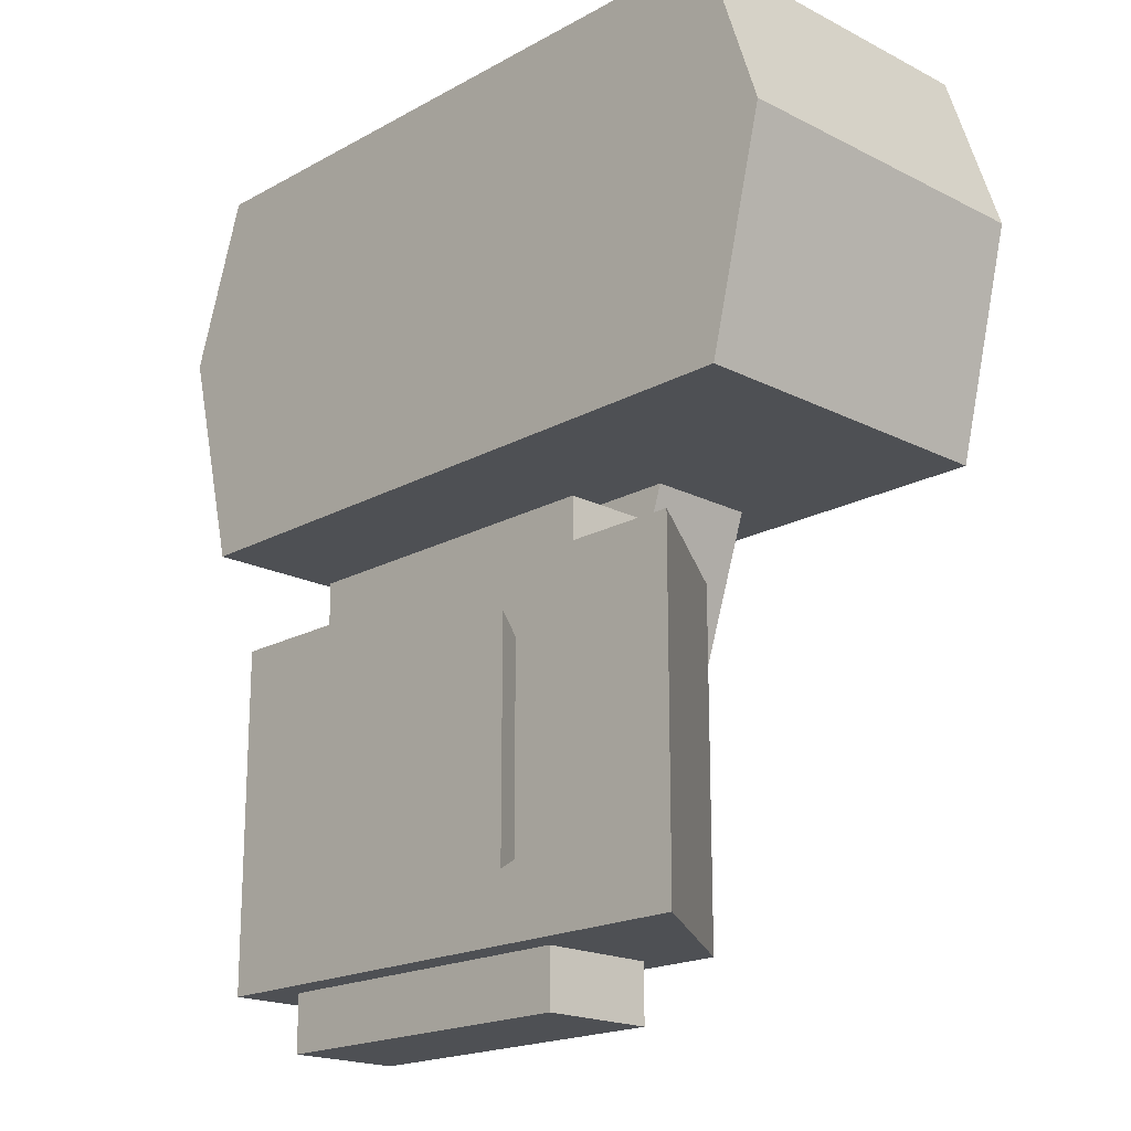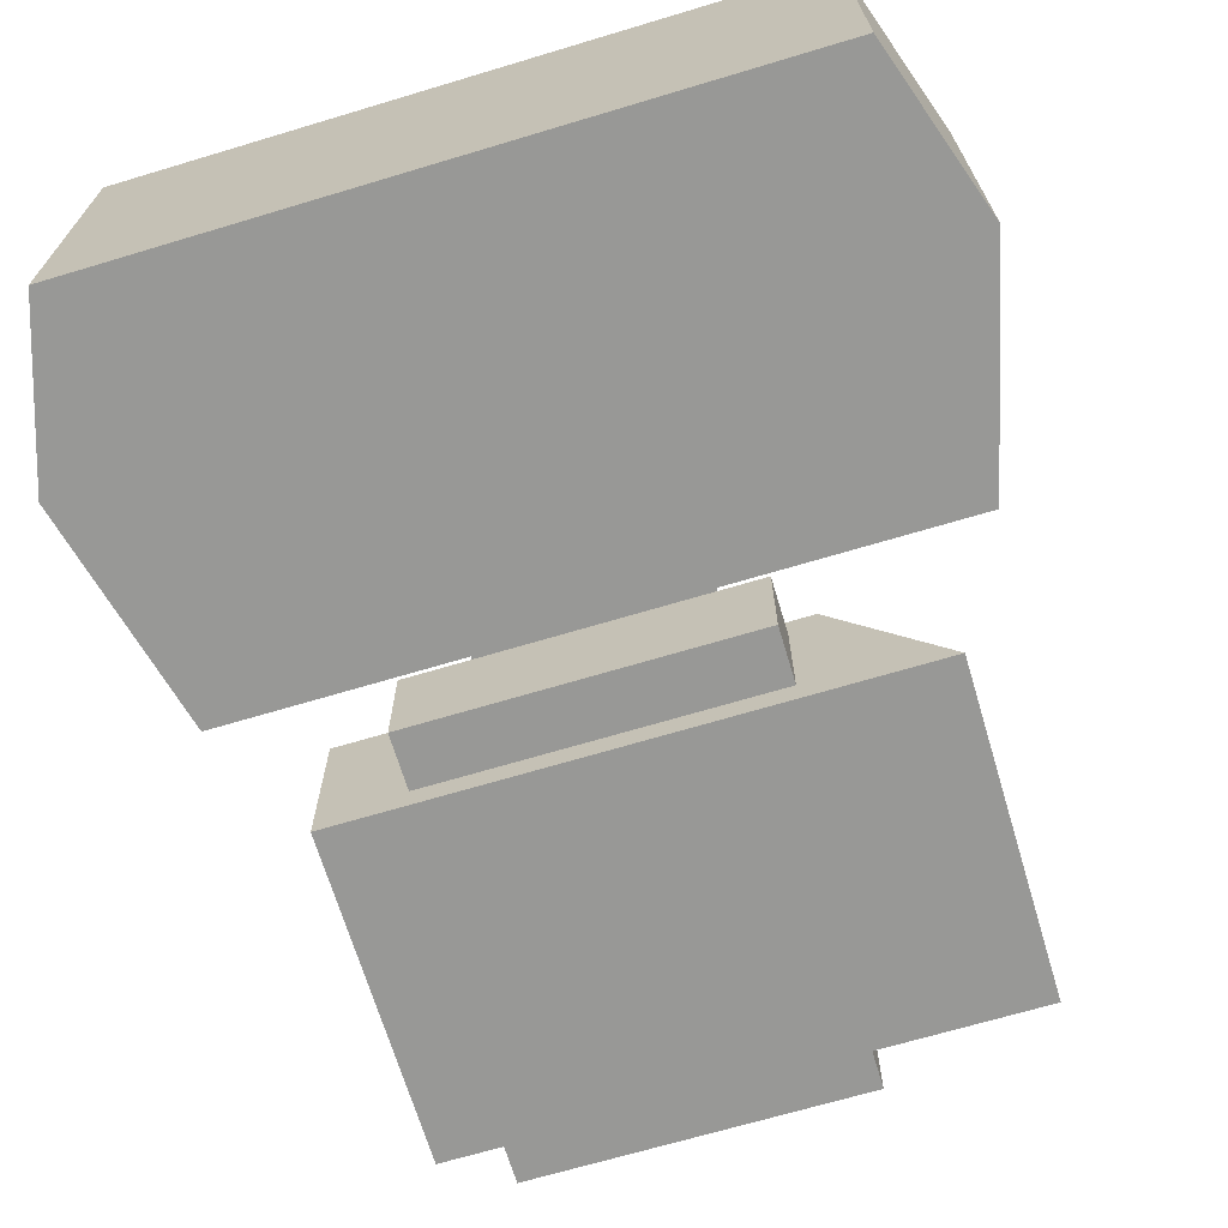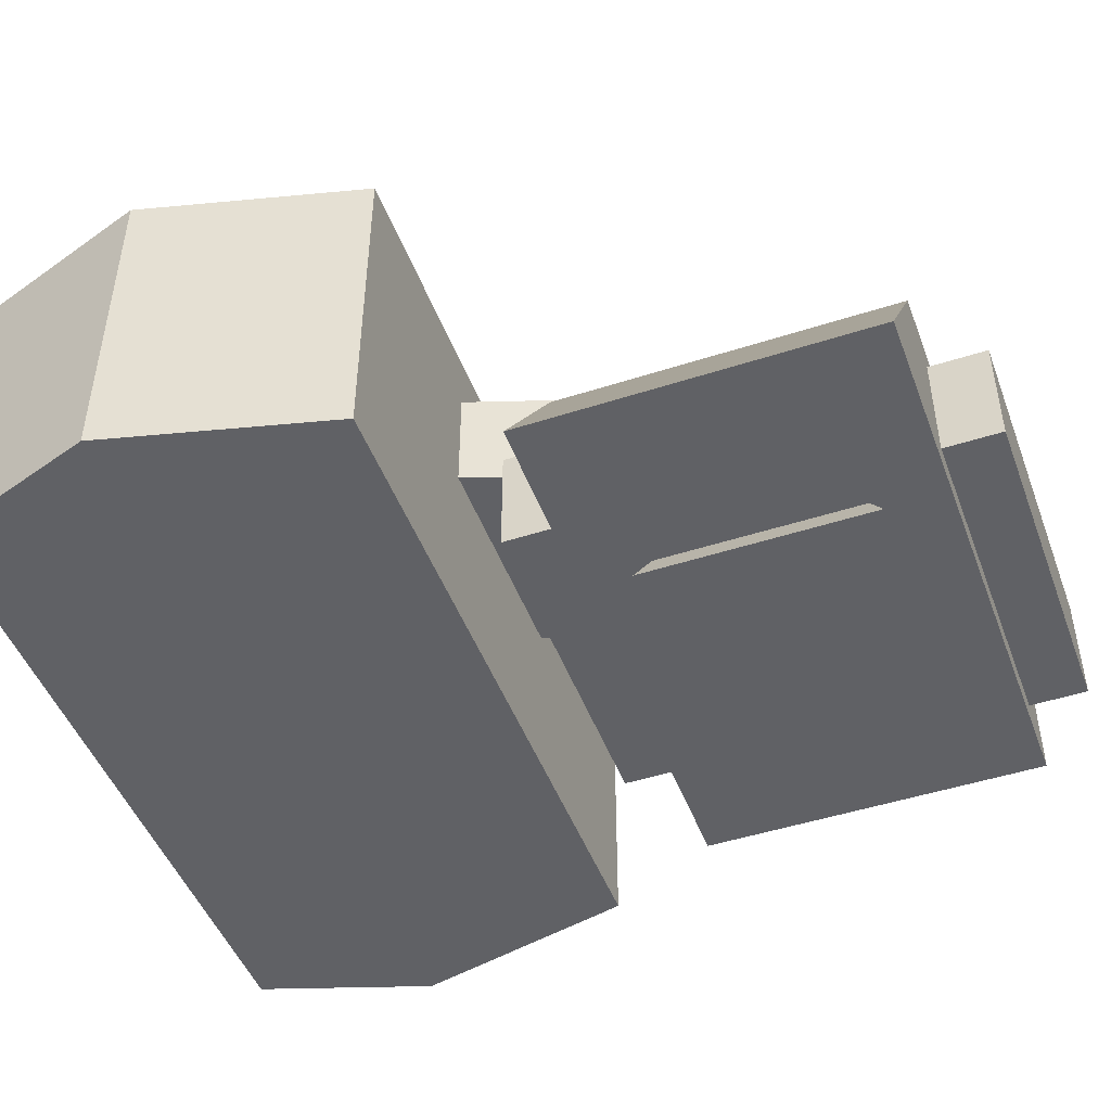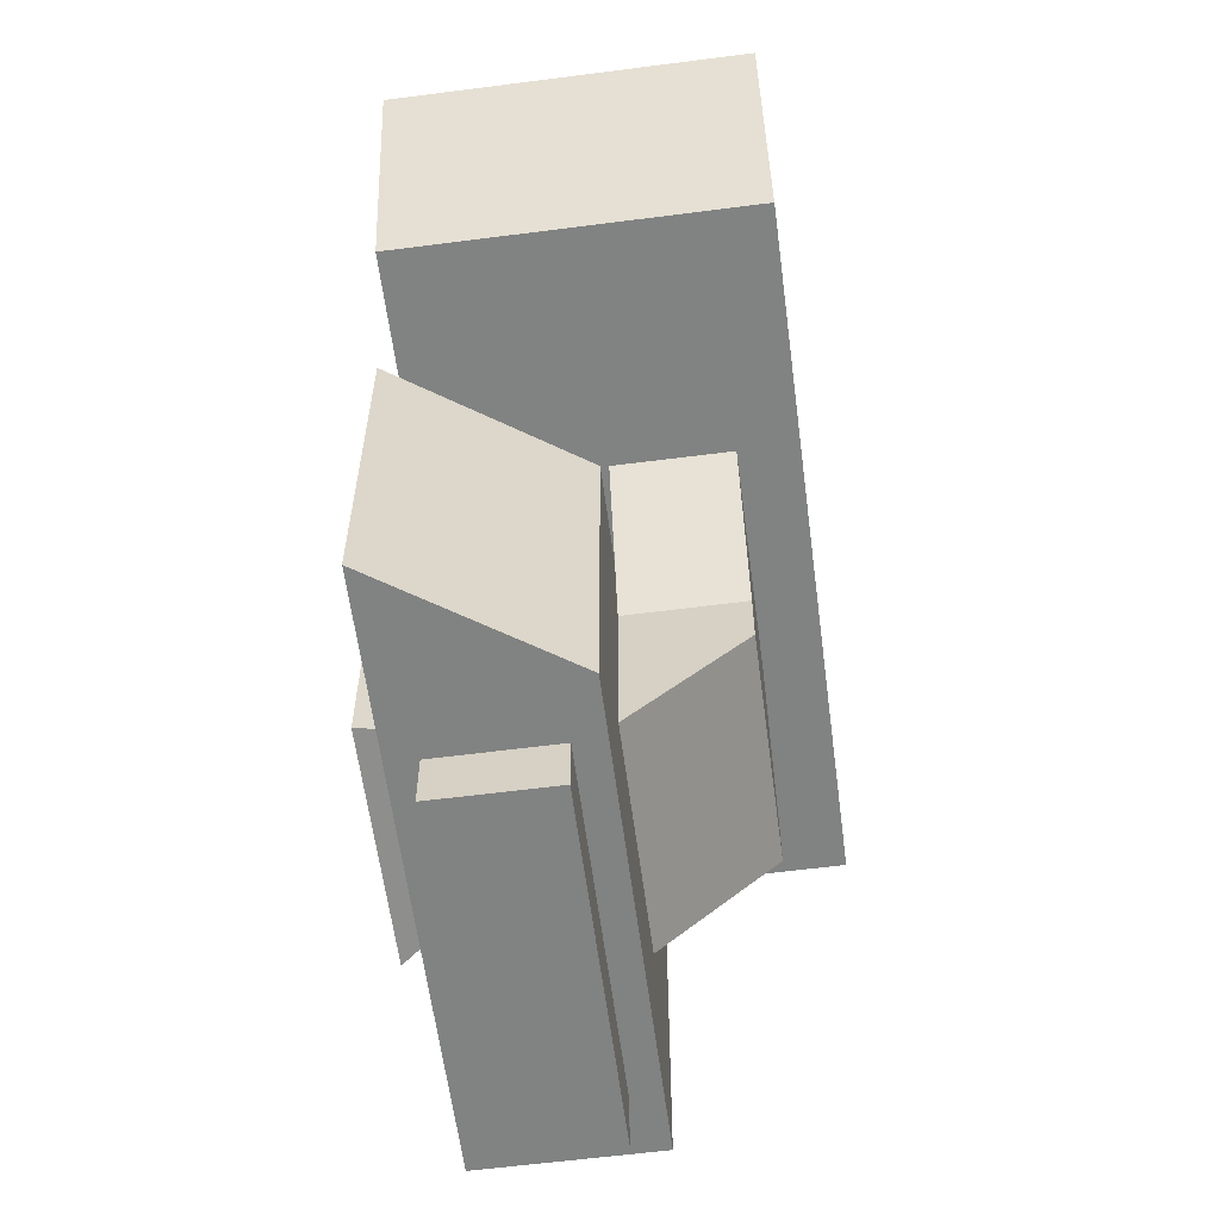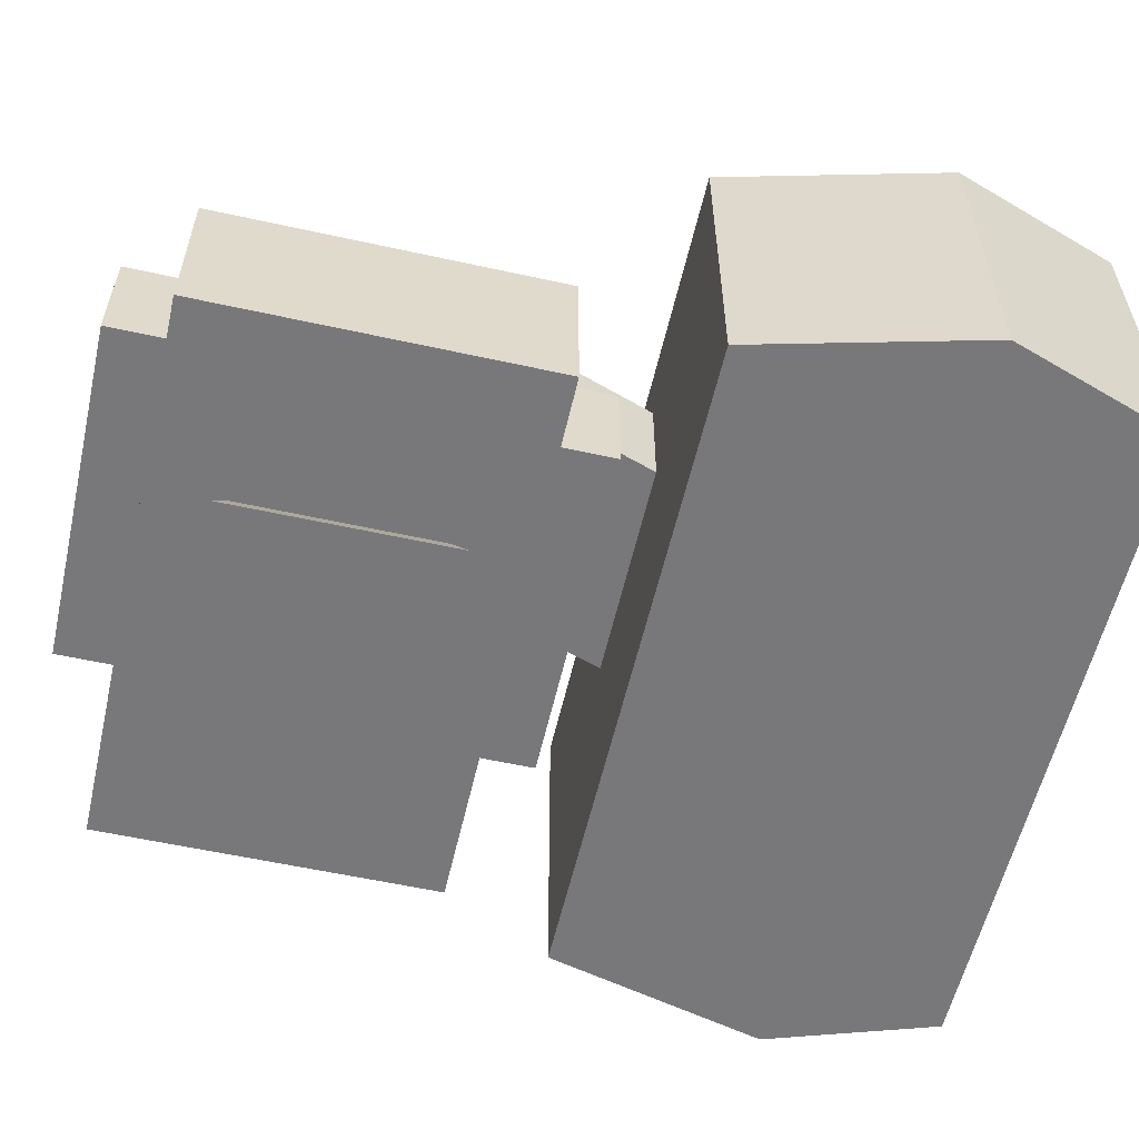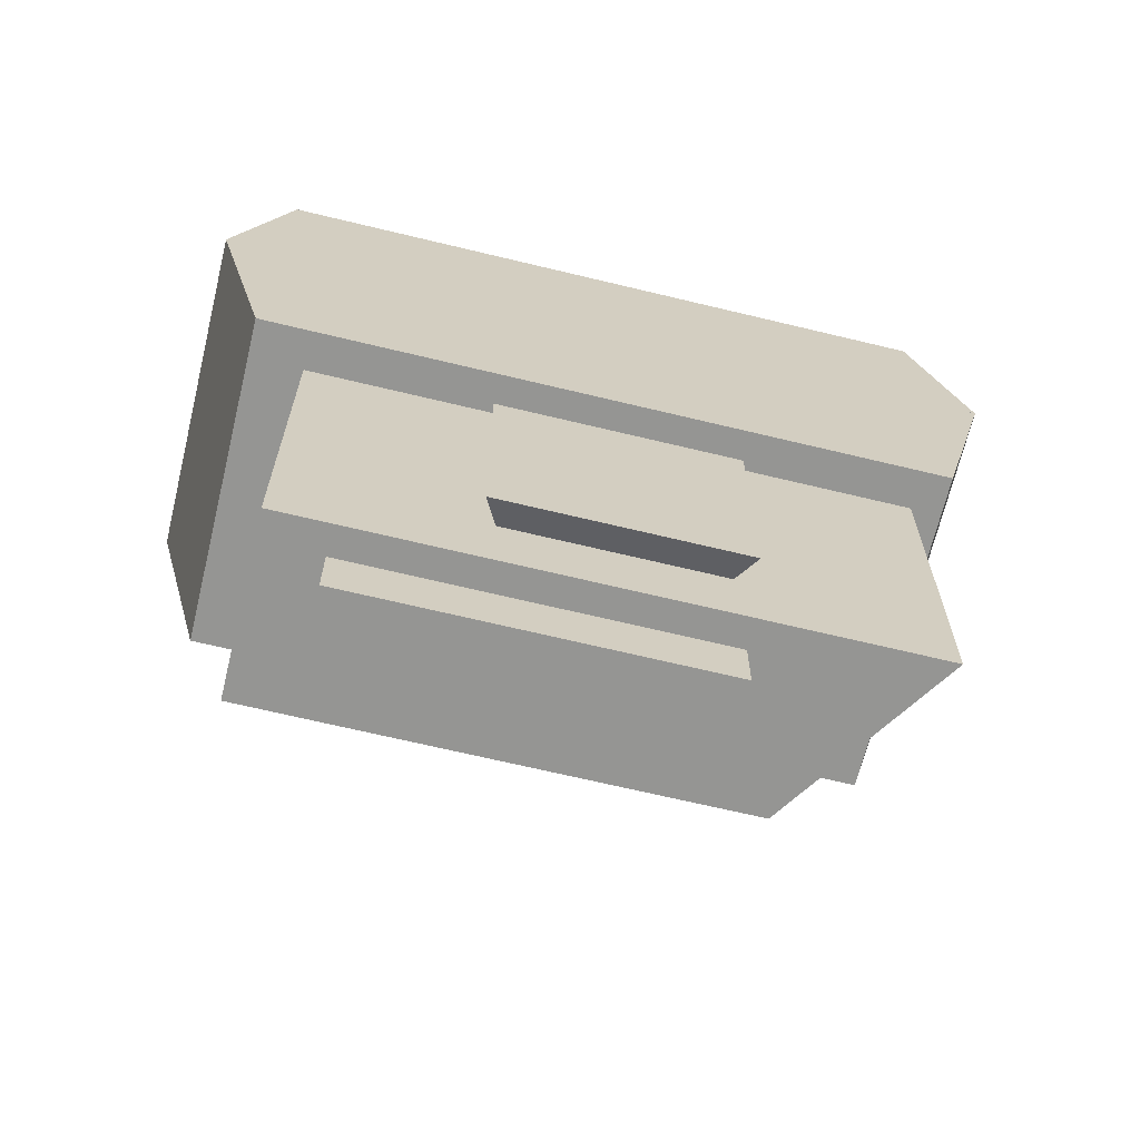
<metadata>
{"format":"obj","ext":"obj","renderer":"f3d","projection":"perspective","resolution":1024,"background":"white","views":[{"elev":-19.0,"azim":46.1,"up":"+Z"},{"elev":-68.5,"azim":16.7,"up":"+Y"},{"elev":-47.4,"azim":110.1,"up":"+Y"},{"elev":-60.6,"azim":97.5,"up":"+Z"},{"elev":-57.6,"azim":-102.9,"up":"+Y"},{"elev":-67.3,"azim":-13.6,"up":"+Z"}]}
</metadata>
<code>
o cuboid
v 0.04688 0.03125 -0.04688
v 0.04688 0.03125 0.04688
v 0.0625 -0 0.0625
v 0.0625 0 -0.0625
v -0.0625 -0 0.0625
v -0.04688 0.03125 0.04688
v -0.04688 0.03125 -0.04688
v -0.0625 0 -0.0625
v 0.09375 0.1094 -0.09375
v 0.09375 0.1094 0.09375
v 0.1562 0.01562 0.09375
v 0.1562 0.01562 -0.09375
v -0.1562 0.01562 0.09375
v -0.1562 0.1094 0.09375
v -0.1562 0.1094 -0.09375
v -0.1562 0.01562 -0.09375
v 0.1875 0.2031 0.1562
v 0.2188 0.2031 0.2812
v 0.2188 0.01562 0.2812
v 0.1875 0.01562 0.1562
v -0.2188 0.01562 0.2812
v -0.2188 0.2031 0.2812
v -0.1875 0.2031 0.1562
v -0.1875 0.01562 0.1562
v 0.03125 0.1719 0.0625
v 0.0625 0.1719 0.1562
v 0.0625 0.1094 0.1562
v 0.03125 0.1094 0.0625
v -0.0625 0.1094 0.1562
v -0.0625 0.1719 0.1562
v -0.09375 0.1719 0.0625
v -0.09375 0.1094 0.0625
v 0.0625 0.09375 -0.125
v 0.0625 0.09375 -0.0625
v 0.0625 0.03125 -0.0625
v 0.0625 0.03125 -0.125
v -0.125 0.03125 -0.0625
v -0.125 0.09375 -0.0625
v -0.125 0.09375 -0.125
v -0.125 0.03125 -0.125
v 0.07812 0.09375 0.0625
v 0.07812 0.09375 0.125
v 0.07812 0.03125 0.125
v 0.07812 0.03125 0.0625
v -0.1094 0.03125 0.125
v -0.1094 0.09375 0.125
v -0.1094 0.09375 0.0625
v -0.1094 0.03125 0.0625
v 0.03125 0.1719 0.03125
v 0.03125 0.1719 0.0625
v 0.03125 0.1094 0.0625
v 0.03125 0.1094 -0.03125
v -0.09375 0.1094 0.0625
v -0.09375 0.1719 0.0625
v -0.09375 0.1719 0.03125
v -0.09375 0.1094 -0.03125
f 1 2 3 4
f 5 6 7 8
f 6 2 1 7
f 4 3 5 8
f 3 2 6 5
f 7 1 4 8
f 9 10 11 12
f 13 14 15 16
f 14 10 9 15
f 12 11 13 16
f 11 10 14 13
f 15 9 12 16
f 17 18 19 20
f 21 22 23 24
f 22 18 17 23
f 20 19 21 24
f 19 18 22 21
f 23 17 20 24
f 25 26 27 28
f 29 30 31 32
f 30 26 25 31
f 28 27 29 32
f 27 26 30 29
f 31 25 28 32
f 33 34 35 36
f 37 38 39 40
f 38 34 33 39
f 36 35 37 40
f 35 34 38 37
f 39 33 36 40
f 41 42 43 44
f 45 46 47 48
f 46 42 41 47
f 44 43 45 48
f 43 42 46 45
f 47 41 44 48
f 49 50 51 52
f 53 54 55 56
f 54 50 49 55
f 52 51 53 56
f 51 50 54 53
f 55 49 52 56
o filter_cover
v 0.2188 0.2031 0.2812
v 0.1875 0.2031 0.375
v 0.1875 0.01562 0.375
v 0.2188 0.01562 0.2812
v -0.1875 0.01562 0.375
v -0.1875 0.2031 0.375
v -0.2188 0.2031 0.2812
v -0.2188 0.01562 0.2812
f 57 58 59 60
f 61 62 63 64
f 62 58 57 63
f 60 59 61 64
f 59 58 62 61
f 63 57 60 64
o filter
v 0.2031 0.1875 0.2656
v 0.2031 0.1875 0.2969
v 0.2031 0.03125 0.2969
v 0.2031 0.03125 0.2656
v -0.2031 0.03125 0.2969
v -0.2031 0.1875 0.2969
v -0.2031 0.1875 0.2656
v -0.2031 0.03125 0.2656
f 65 66 67 68
f 69 70 71 72
f 70 66 65 71
f 68 67 69 72
f 67 66 70 69
f 71 65 68 72

</code>
